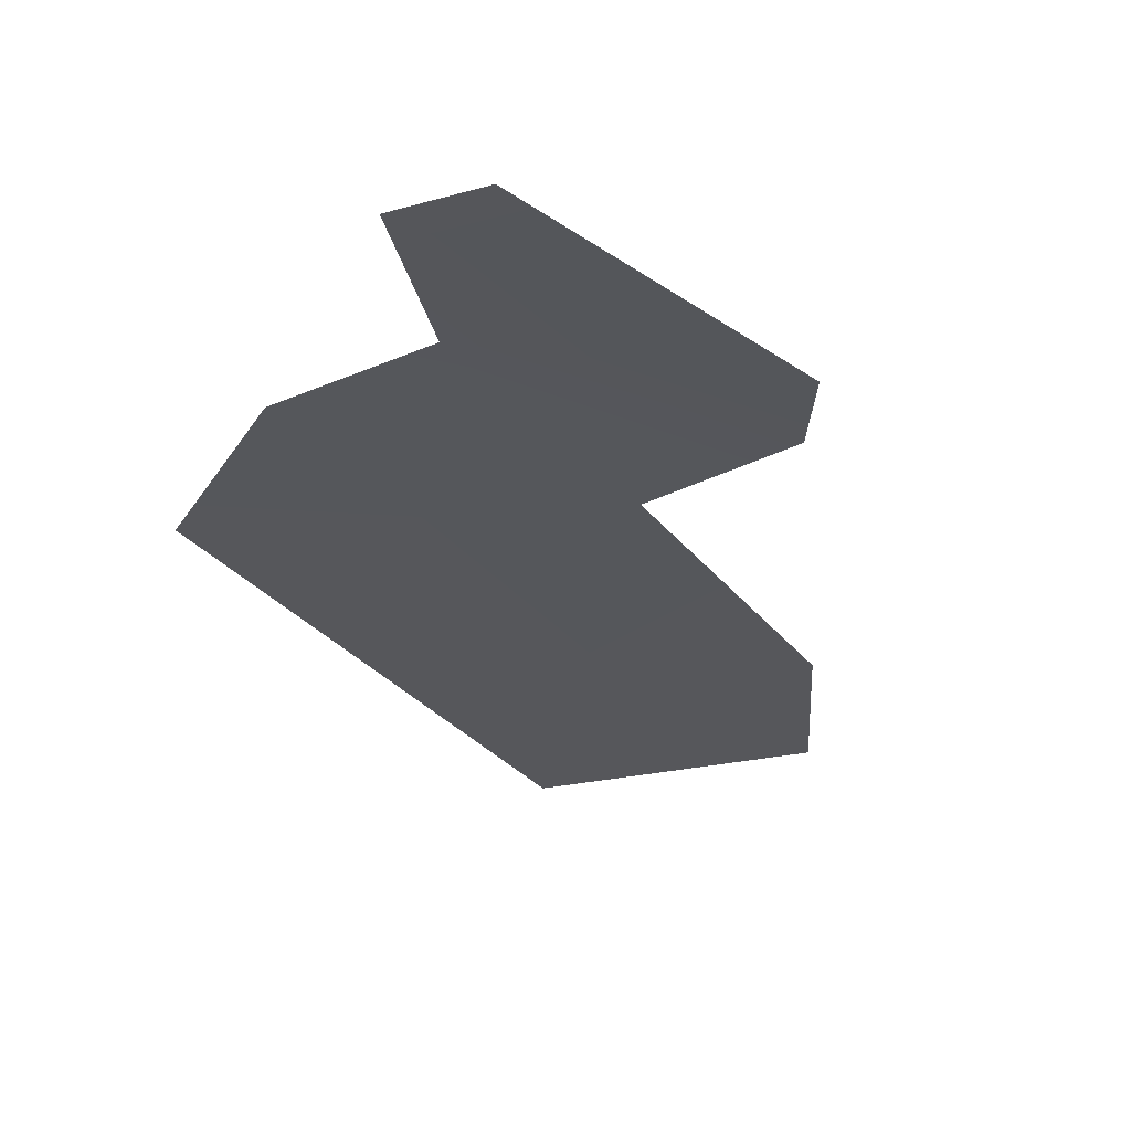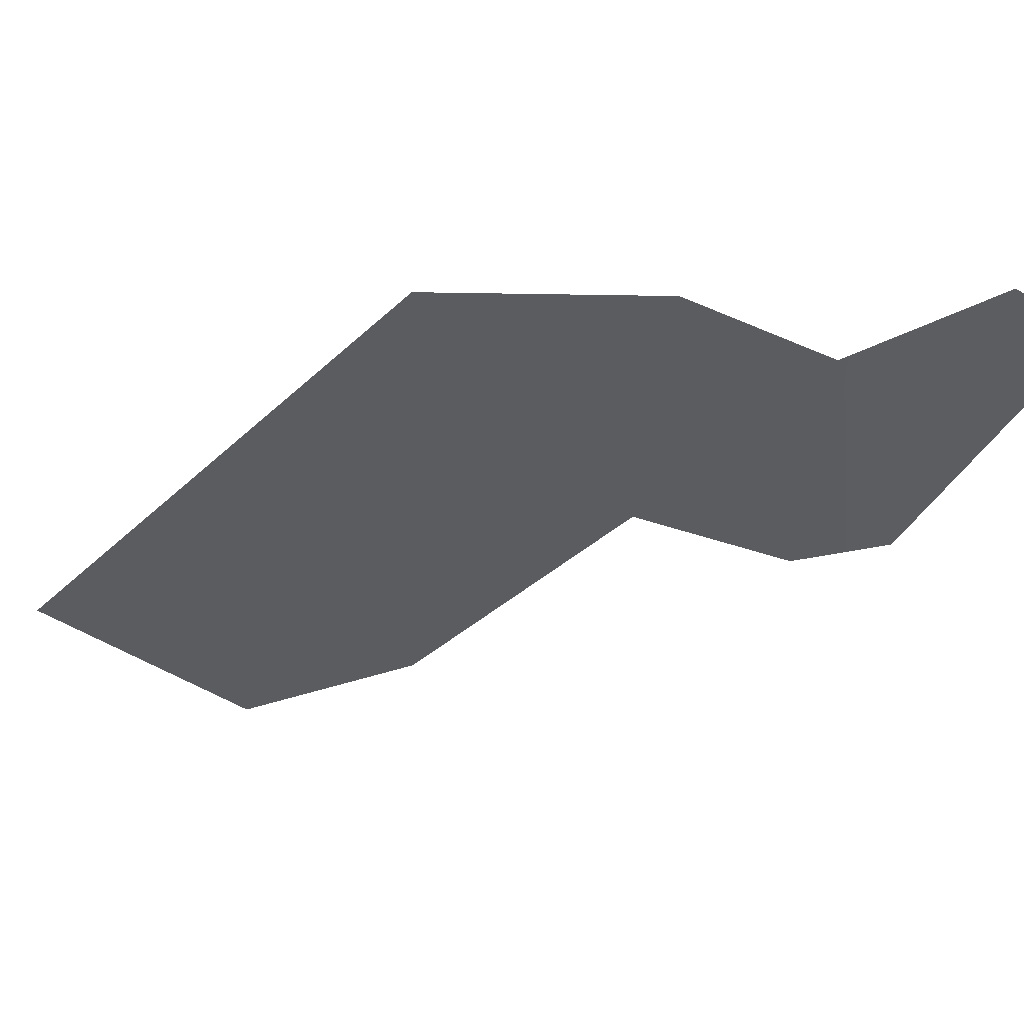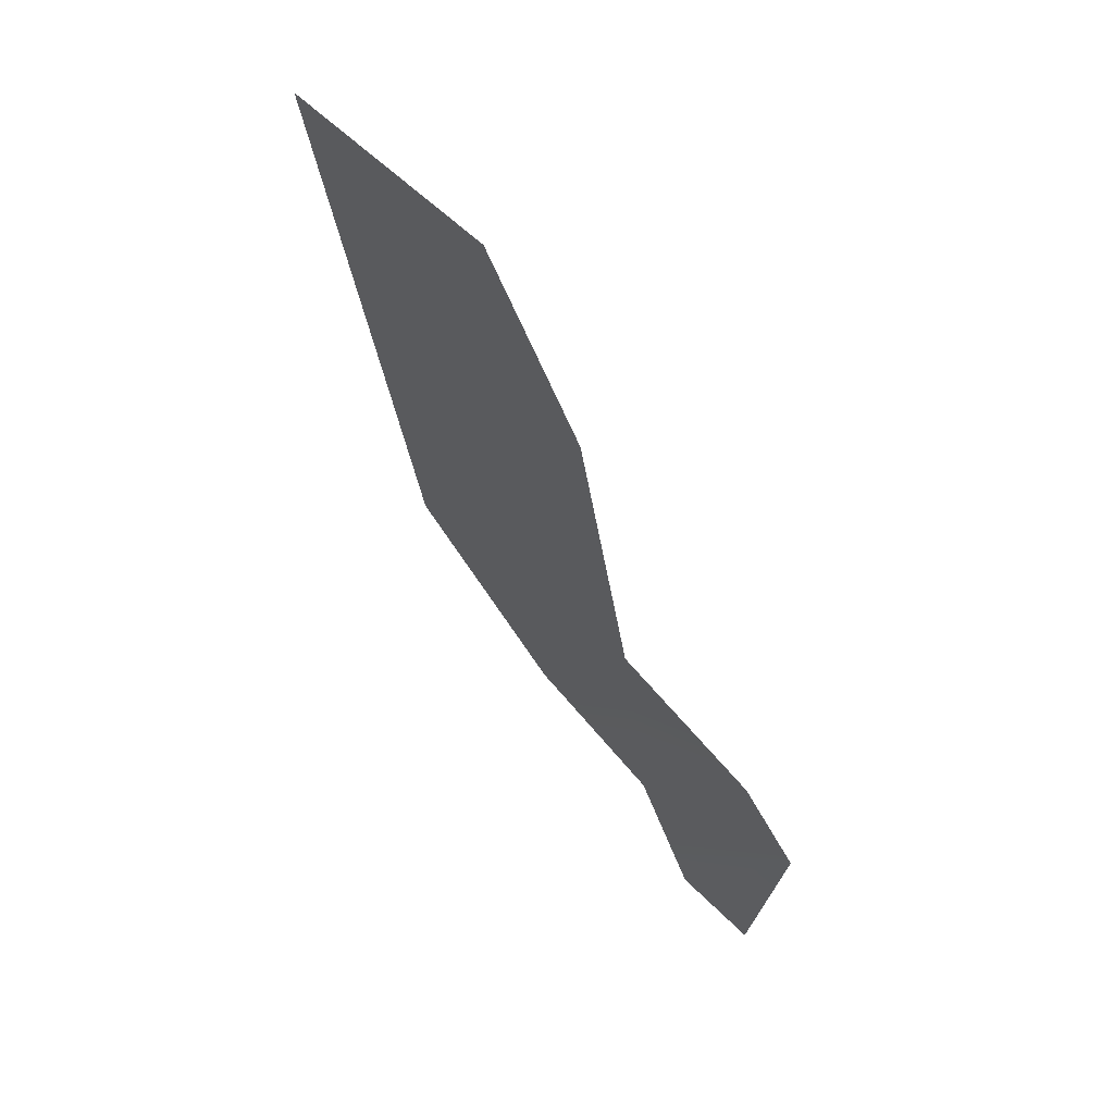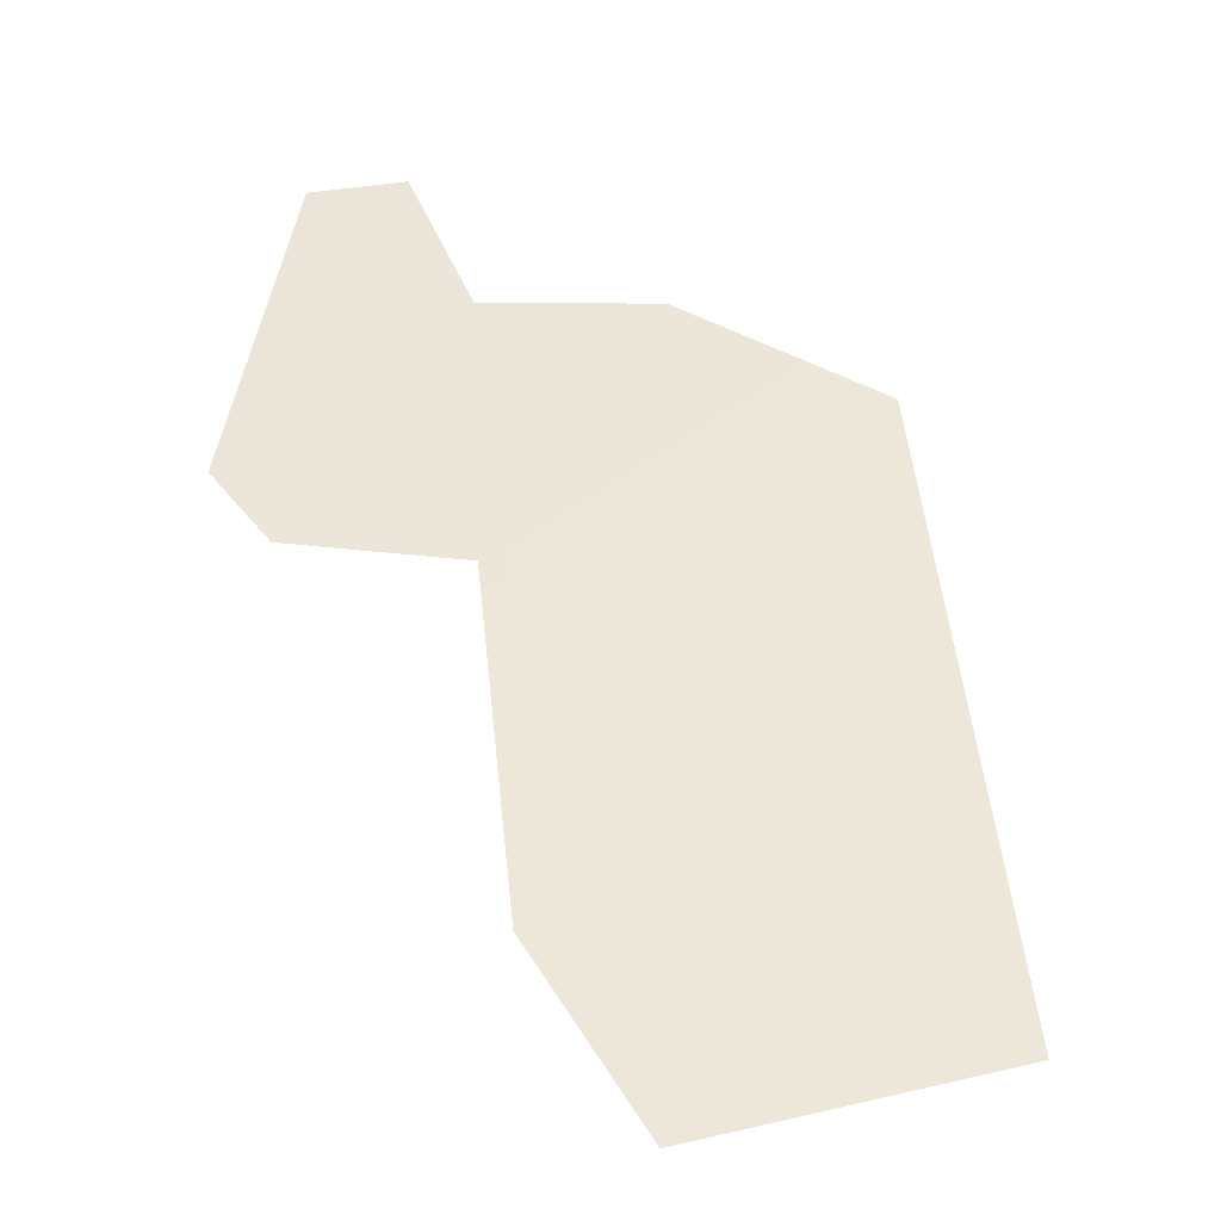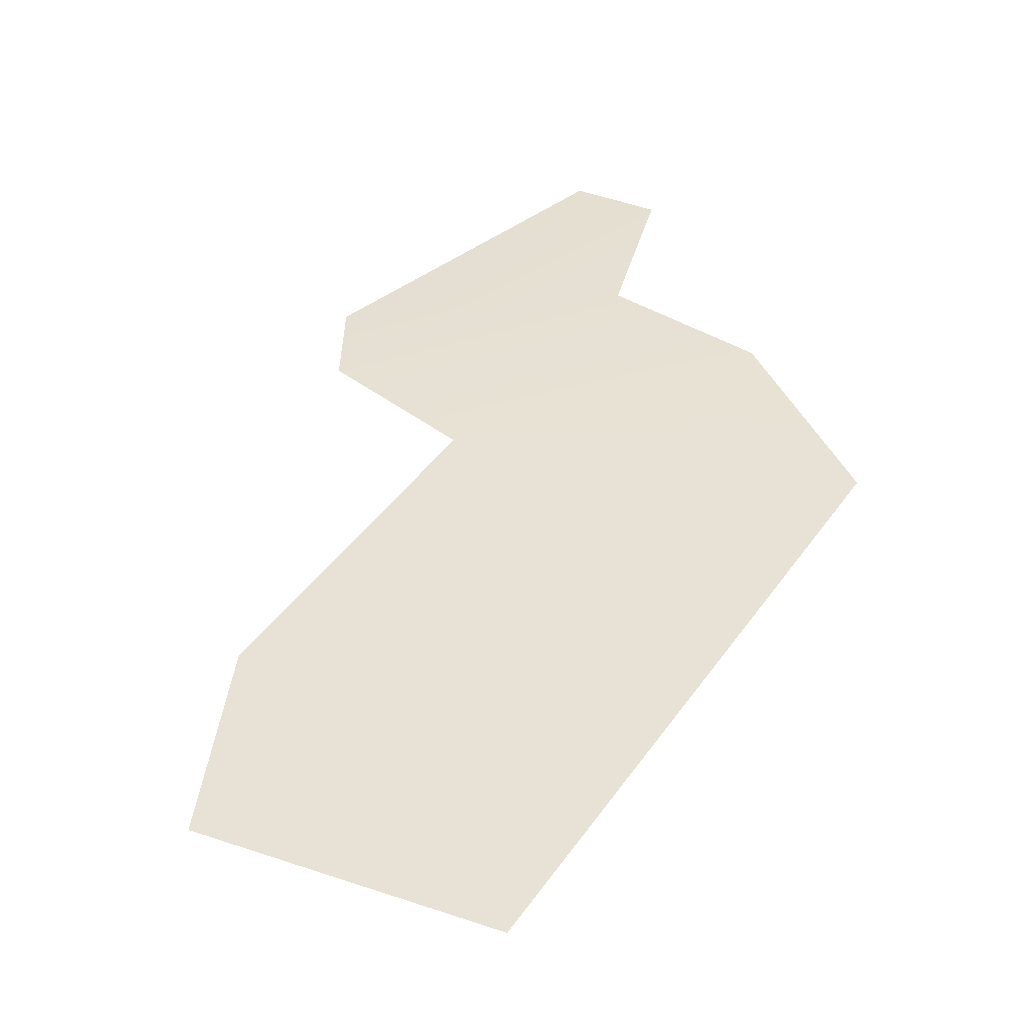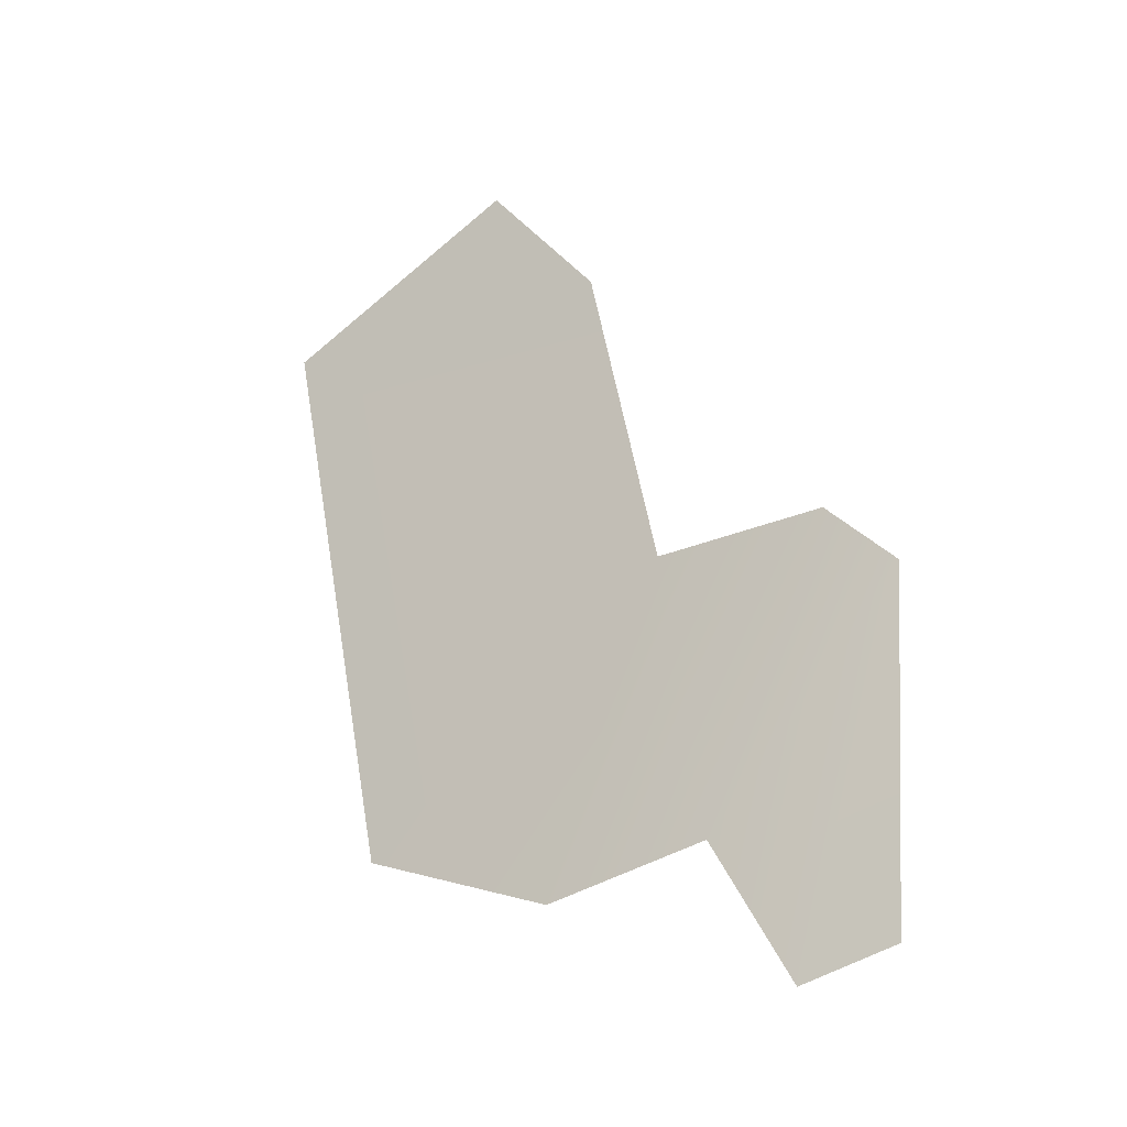
<metadata>
{"format":"obj","ext":"obj","renderer":"f3d","projection":"perspective","resolution":1024,"background":"white","views":[{"elev":-27.1,"azim":39.8,"up":"+Z"},{"elev":-33.9,"azim":-26.3,"up":"+Z"},{"elev":67.1,"azim":51.1,"up":"+Y"},{"elev":50.1,"azim":-174.1,"up":"+Z"},{"elev":40.3,"azim":-137.2,"up":"+Z"},{"elev":-31.5,"azim":36.4,"up":"+Y"}]}
</metadata>
<code>
g frontR_geo
v -0.1113 0.05779 0.0114
v -0.1295 -0.2052 0.01517
v -0.1994 -0.2182 0.0206
v -0.2607 -0.1036 0.0206
v -0.1628 0.1157 0.01541
v -0.2933 0.122 0.0206
v -0.3891 -0.1158 0.0206
v -0.5454 -0.04302 0.0206
v -0.6455 0.4422 0.0206
v -0.3488 0.3897 0.0206
v -0.4426 0.5172 0.0206
g frontR_geo_0
f 3 2 1
f 4 3 1
f 4 1 5
f 5 6 4
f 6 7 4
f 7 6 8
f 8 6 9
f 6 10 9
f 10 11 9

</code>
